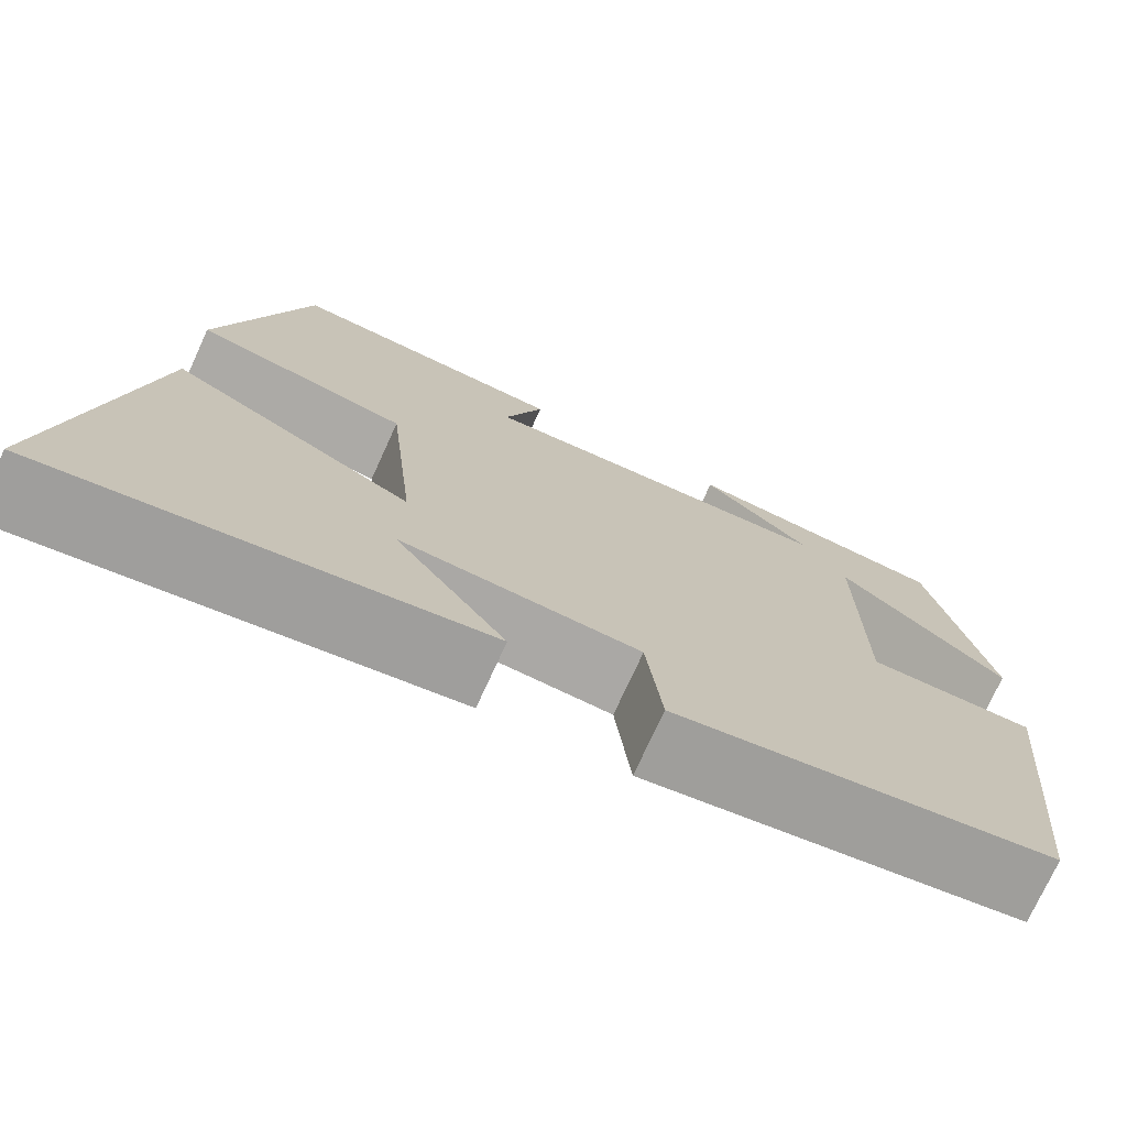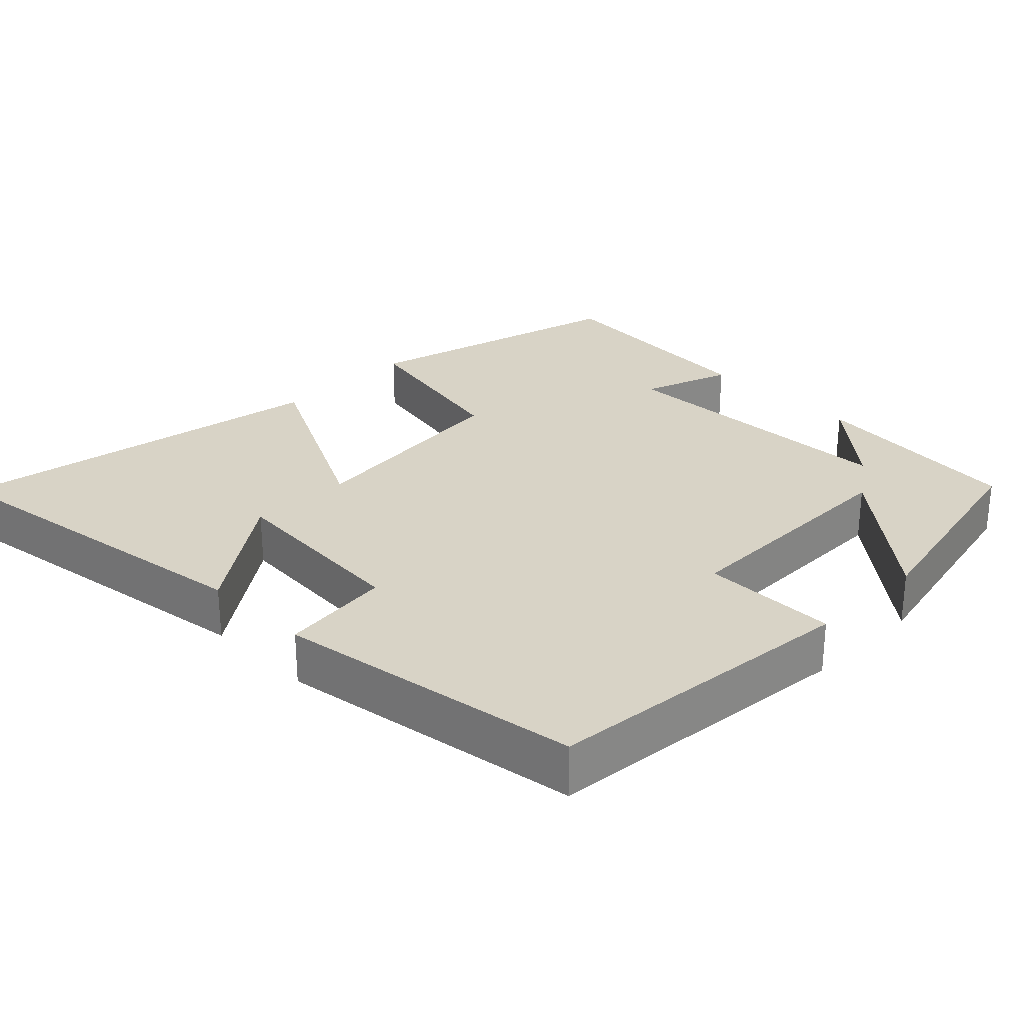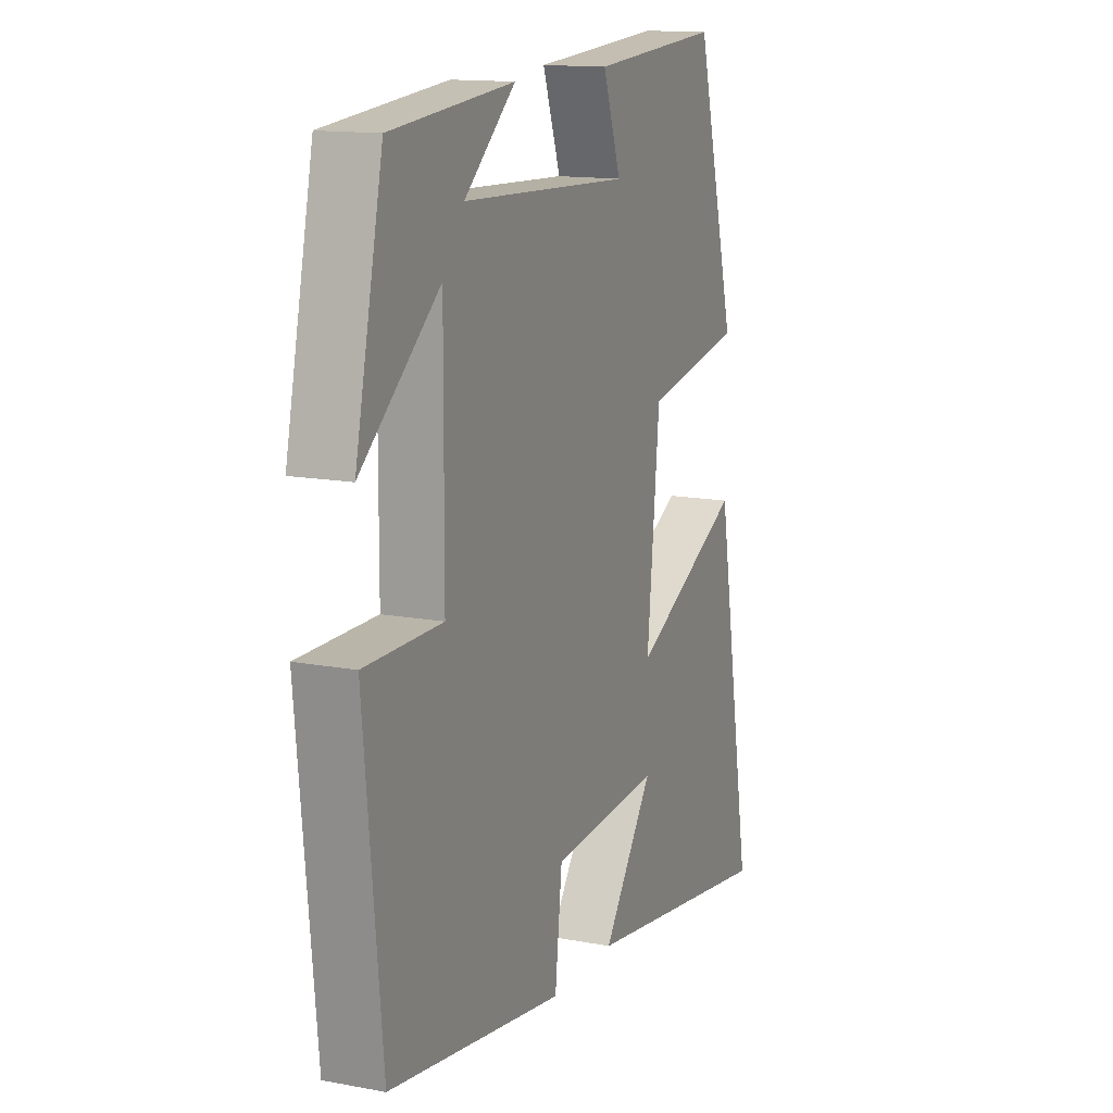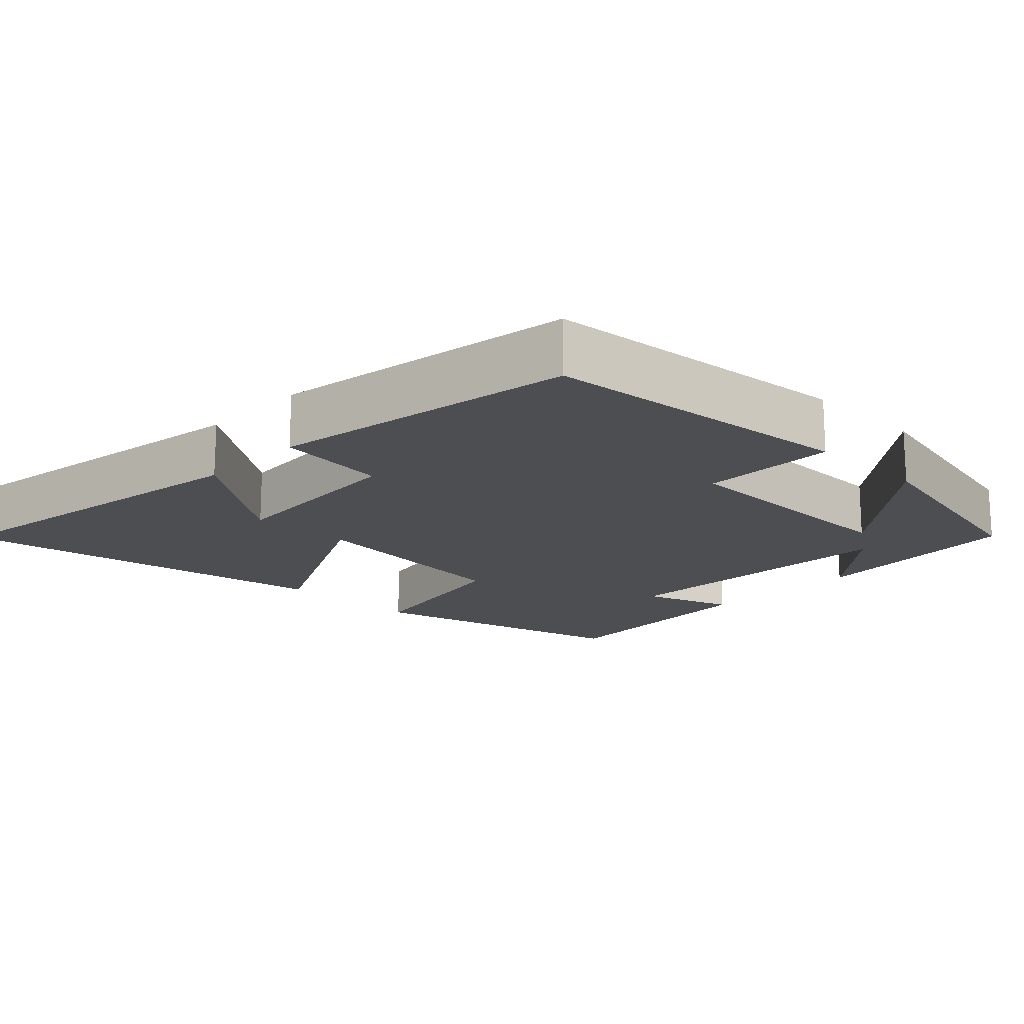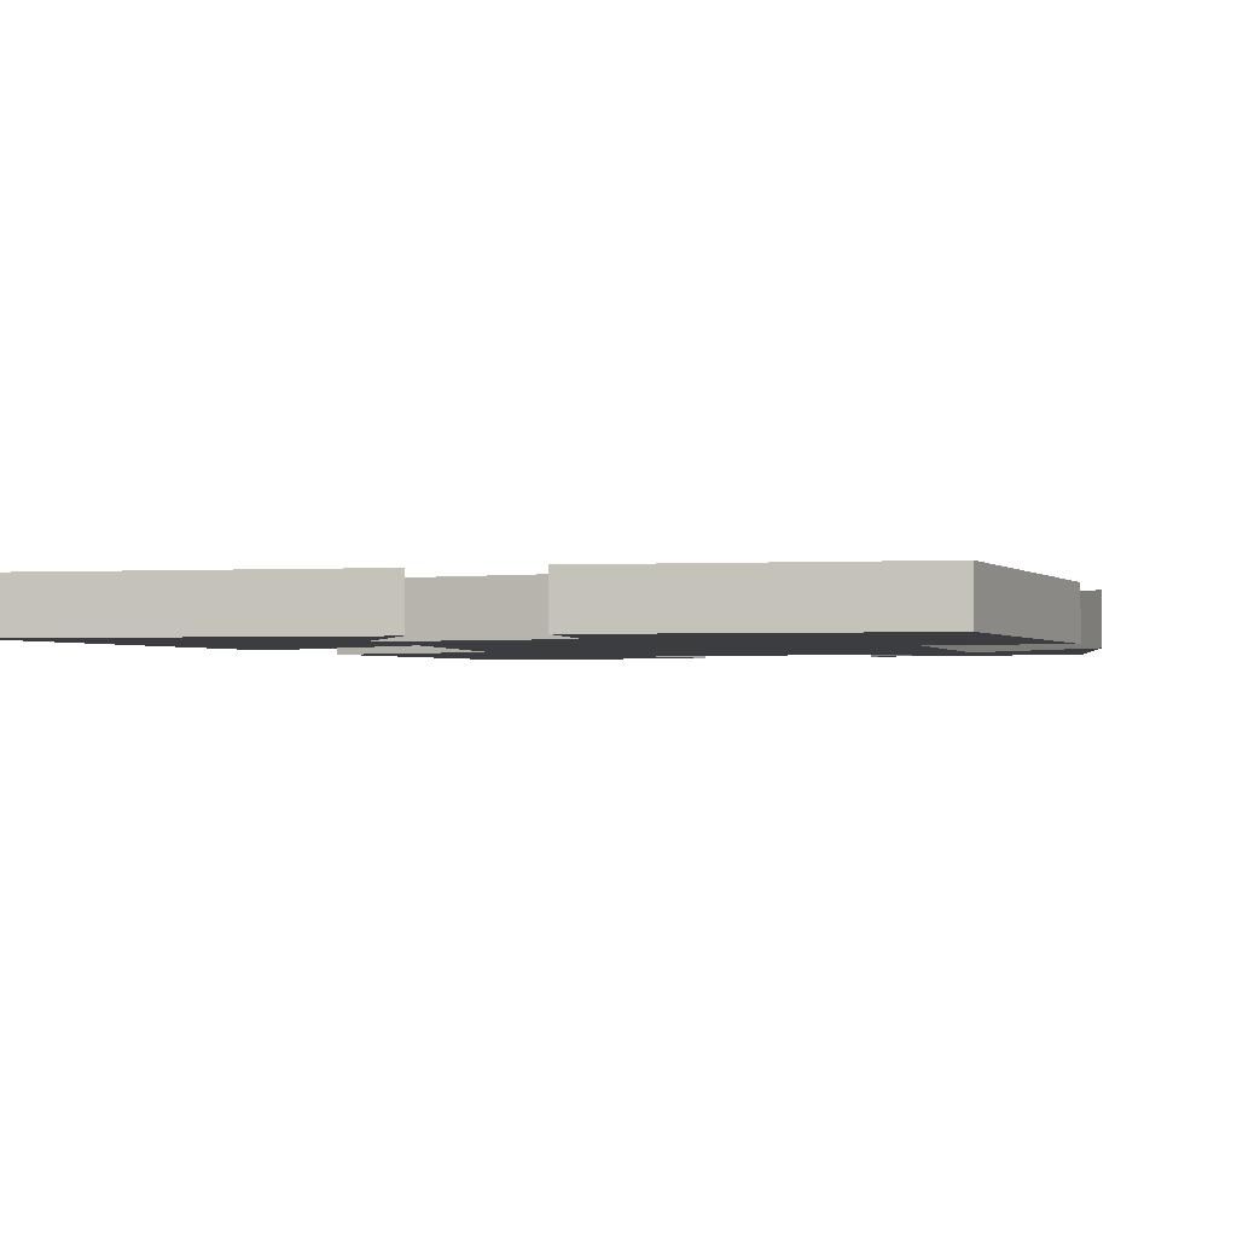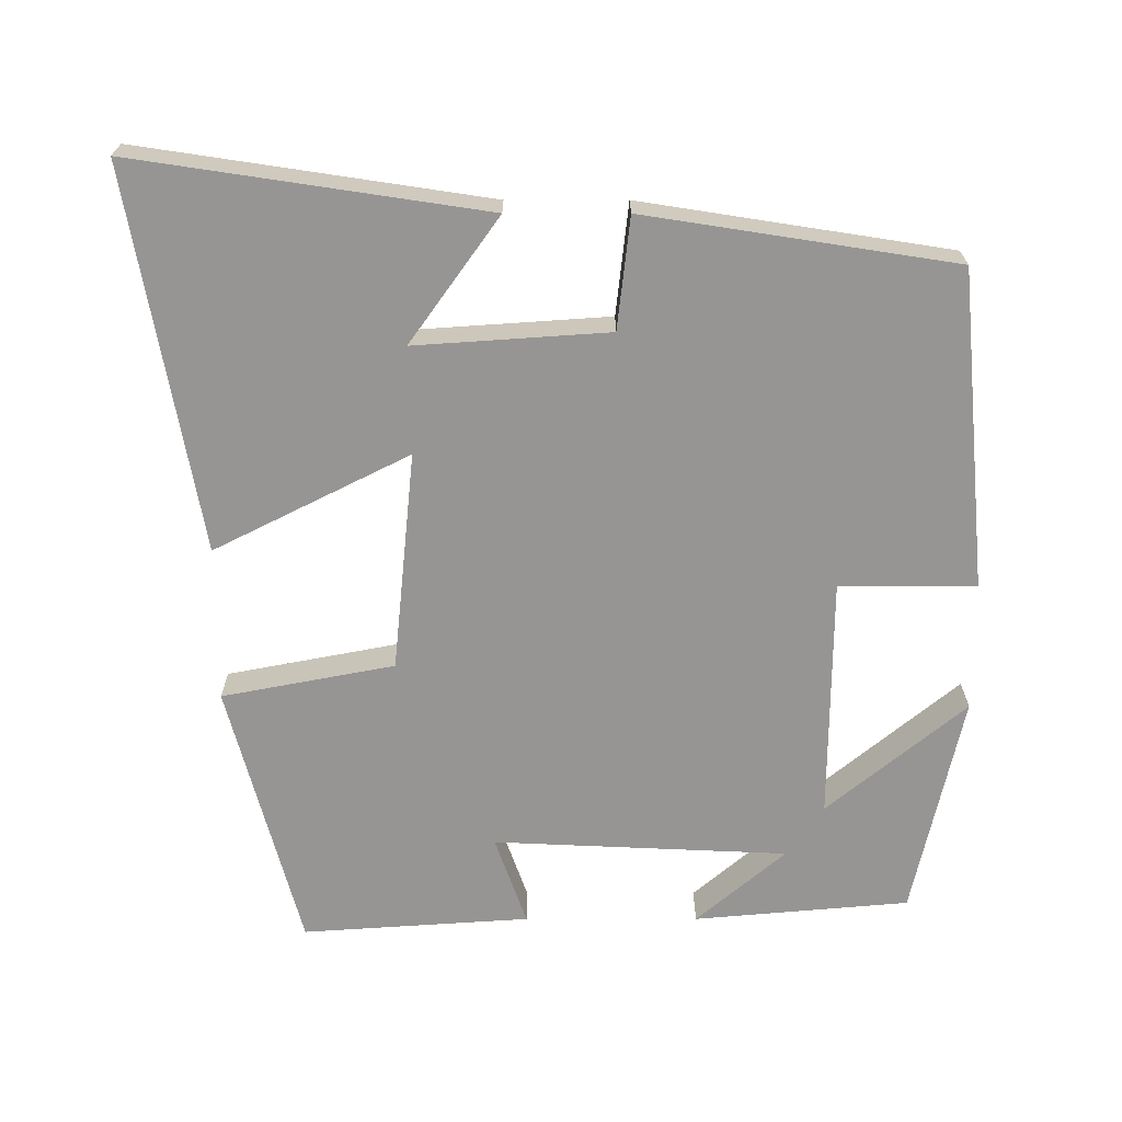
<metadata>
{"format":"obj","ext":"obj","renderer":"f3d","projection":"perspective","resolution":1024,"background":"white","views":[{"elev":-74.1,"azim":155.5,"up":"+Z"},{"elev":28.0,"azim":-135.0,"up":"+Y"},{"elev":13.9,"azim":-67.2,"up":"+Z"},{"elev":-17.0,"azim":-134.3,"up":"+Y"},{"elev":-2.3,"azim":-161.4,"up":"+Y"},{"elev":-67.6,"azim":180.0,"up":"+Y"}]}
</metadata>
<code>
v 0.592 0.07 -0.571
v 0.118 0.07 -0.5
v 0.239 0.07 -0.331
v -0.023 0.07 -0.349
v -0.04 0.07 -0.5
v -0.458 0.07 -0.435
v -0.5 0.07 -0.003
v -0.315 0.07 -0.004
v -0.313 0.07 0.326
v -0.5 0.07 0.171
v -0.434 0.07 0.474
v -0.142 0.07 0.5
v -0.263 0.07 0.396
v 0.137 0.07 0.378
v 0.094 0.07 0.5
v 0.403 0.07 0.521
v 0.5 0.07 0.156
v 0.266 0.07 0.111
v 0.236 0.07 -0.187
v 0.5 0.07 -0.054
v 0.592 0 -0.571
v 0.118 0 -0.5
v 0.239 0 -0.331
v -0.023 0 -0.349
v -0.04 0 -0.5
v -0.458 0 -0.435
v -0.5 0 -0.003
v -0.315 0 -0.004
v -0.313 0 0.326
v -0.5 0 0.171
v -0.434 0 0.474
v -0.142 0 0.5
v -0.263 0 0.396
v 0.137 0 0.378
v 0.094 0 0.5
v 0.403 0 0.521
v 0.5 0 0.156
v 0.266 0 0.111
v 0.236 0 -0.187
v 0.5 0 -0.054
f 19 20 1
f 15 16 17 18
f 14 15 18
f 13 14 18 19
f 11 12 13
f 9 10 11 13
f 8 9 13 19
f 4 5 6 7
f 3 4 7 8
f 1 2 3
f 19 1 3
f 3 8 19
f 21 40 39
f 38 37 36 35
f 38 35 34
f 39 38 34 33
f 33 32 31
f 33 31 30 29
f 39 33 29 28
f 27 26 25 24
f 28 27 24 23
f 23 22 21
f 23 21 39
f 39 28 23
f 1 21 22 2
f 2 22 23 3
f 3 23 24 4
f 4 24 25 5
f 5 25 26 6
f 6 26 27 7
f 7 27 28 8
f 8 28 29 9
f 9 29 30 10
f 10 30 31 11
f 11 31 32 12
f 12 32 33 13
f 13 33 34 14
f 14 34 35 15
f 15 35 36 16
f 16 36 37 17
f 17 37 38 18
f 18 38 39 19
f 19 39 40 20
f 20 40 21 1

</code>
